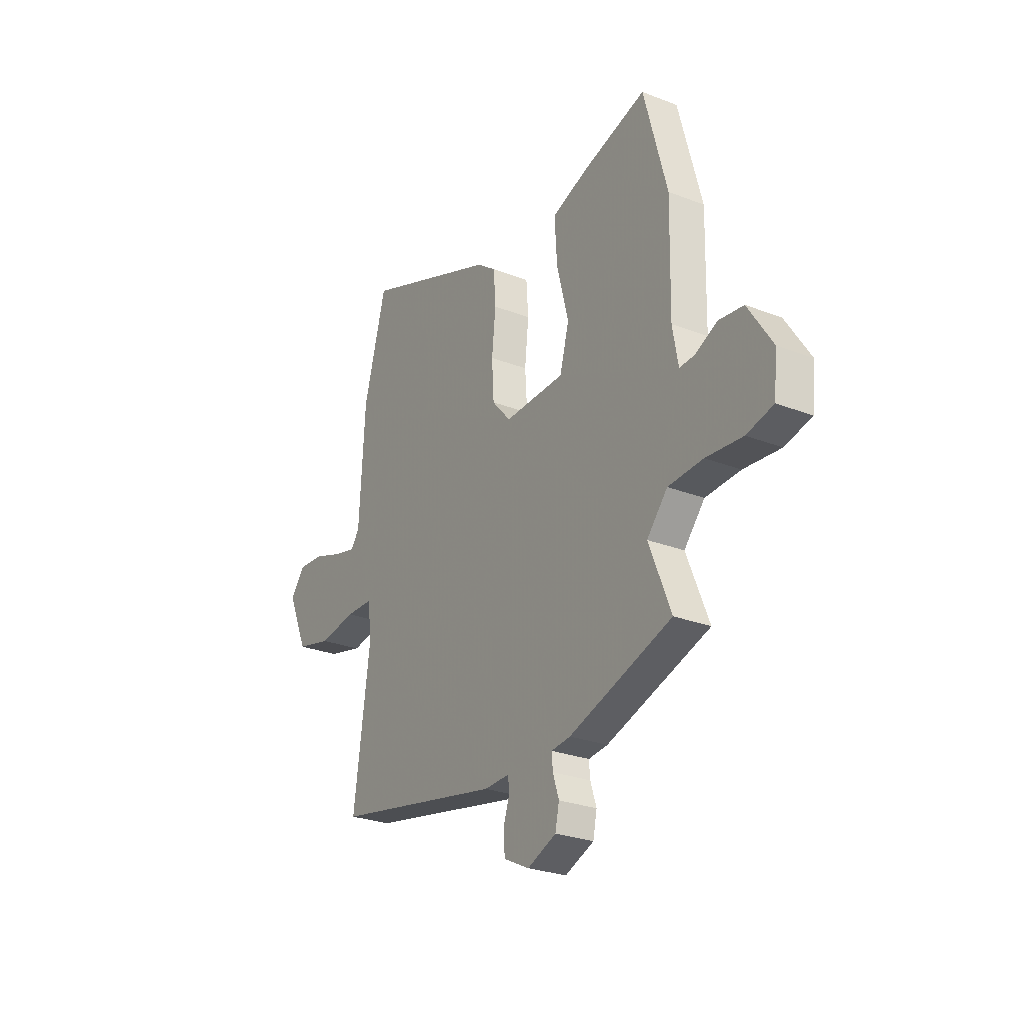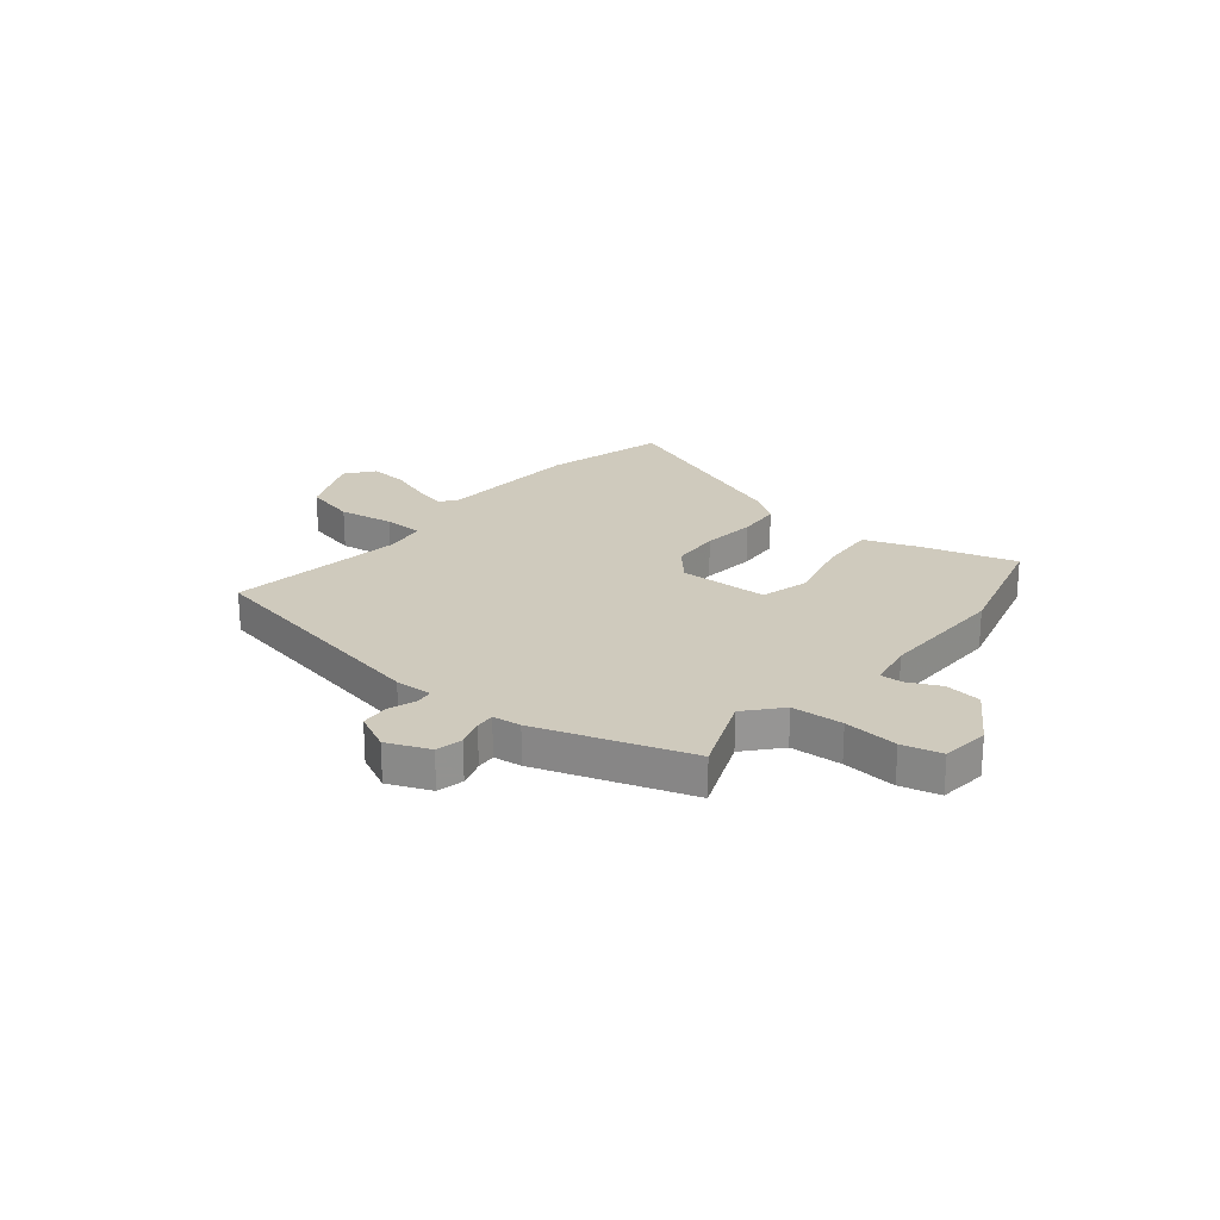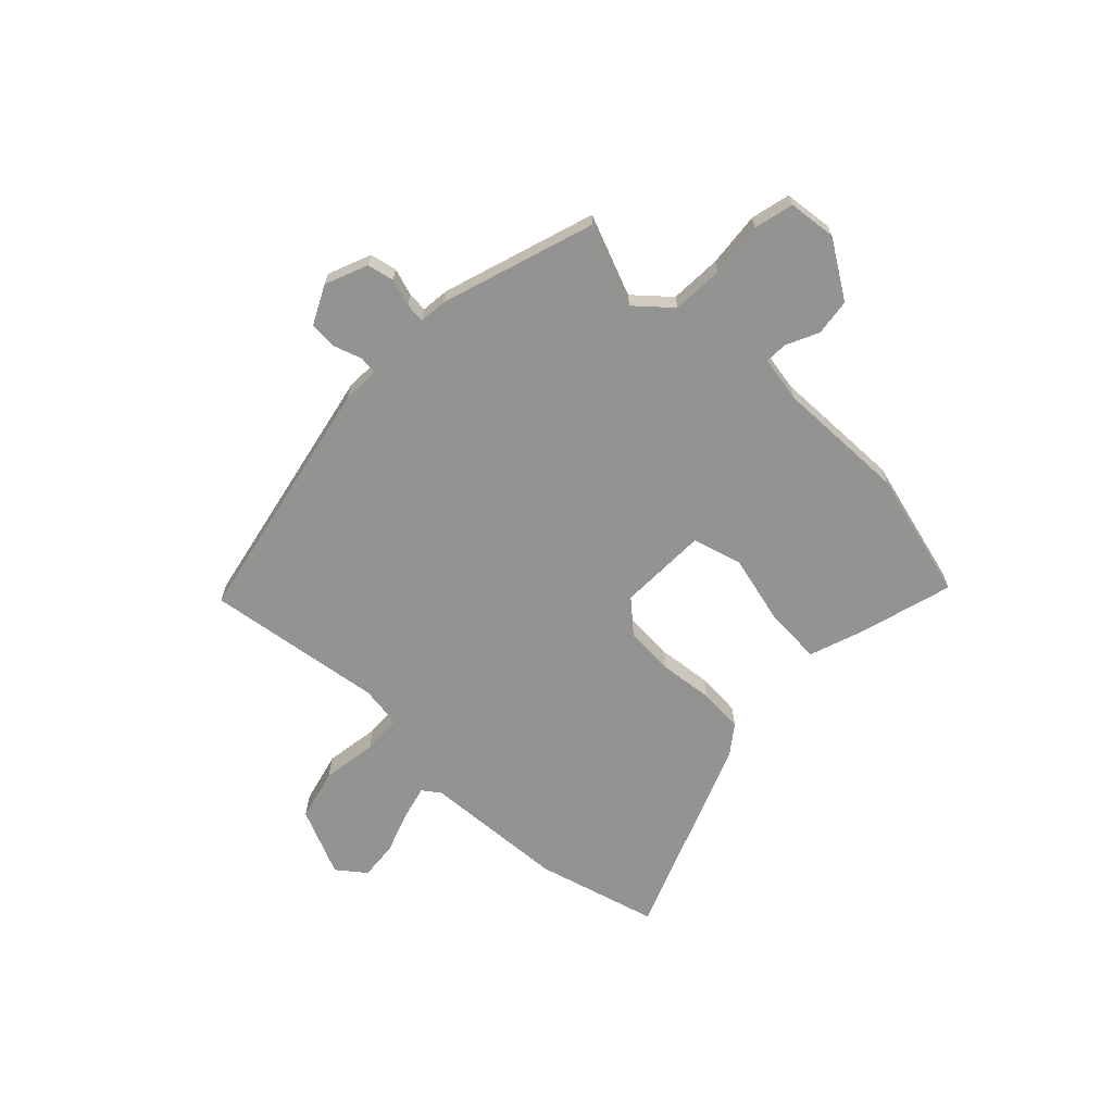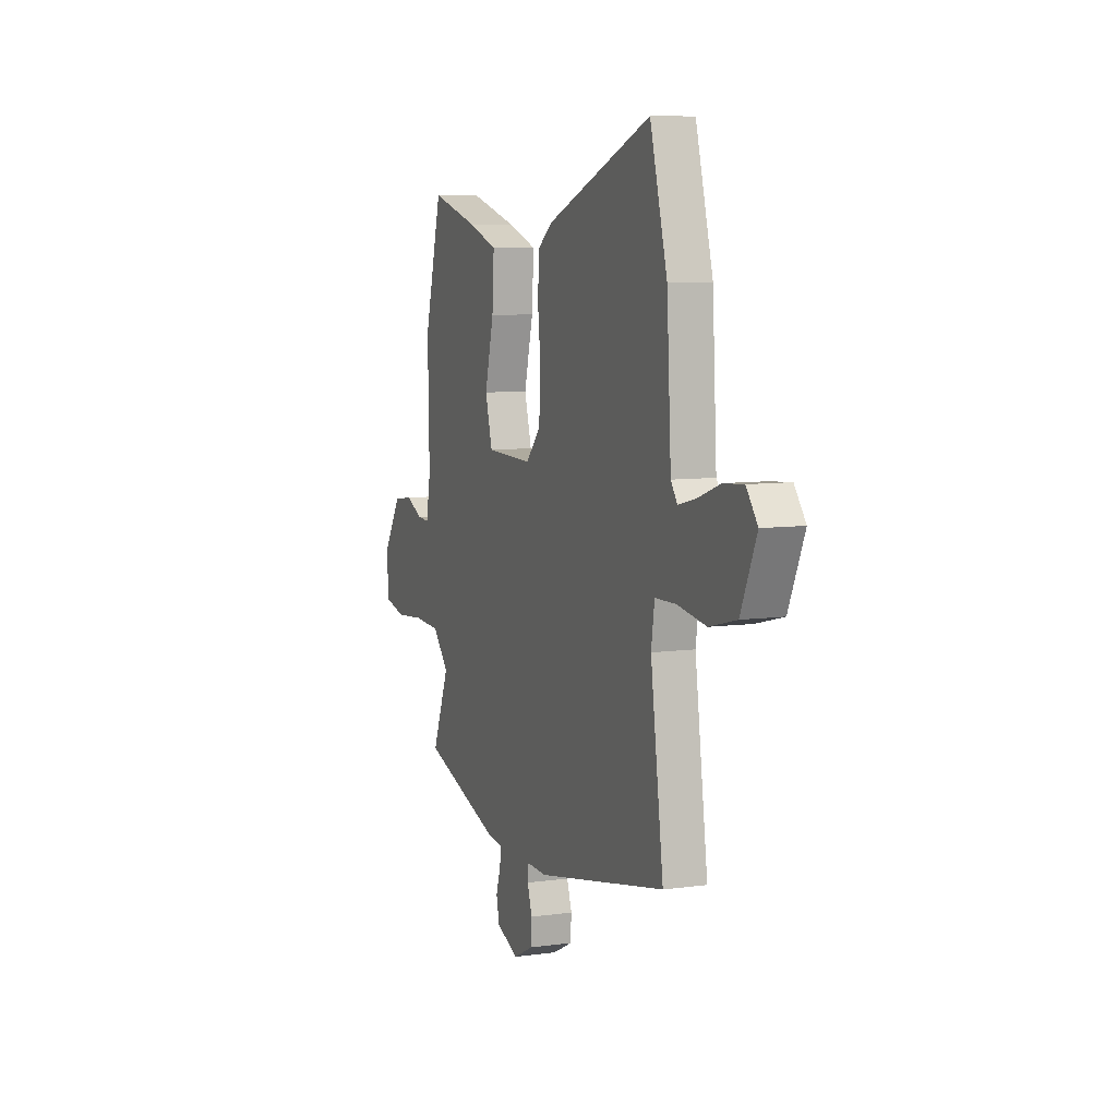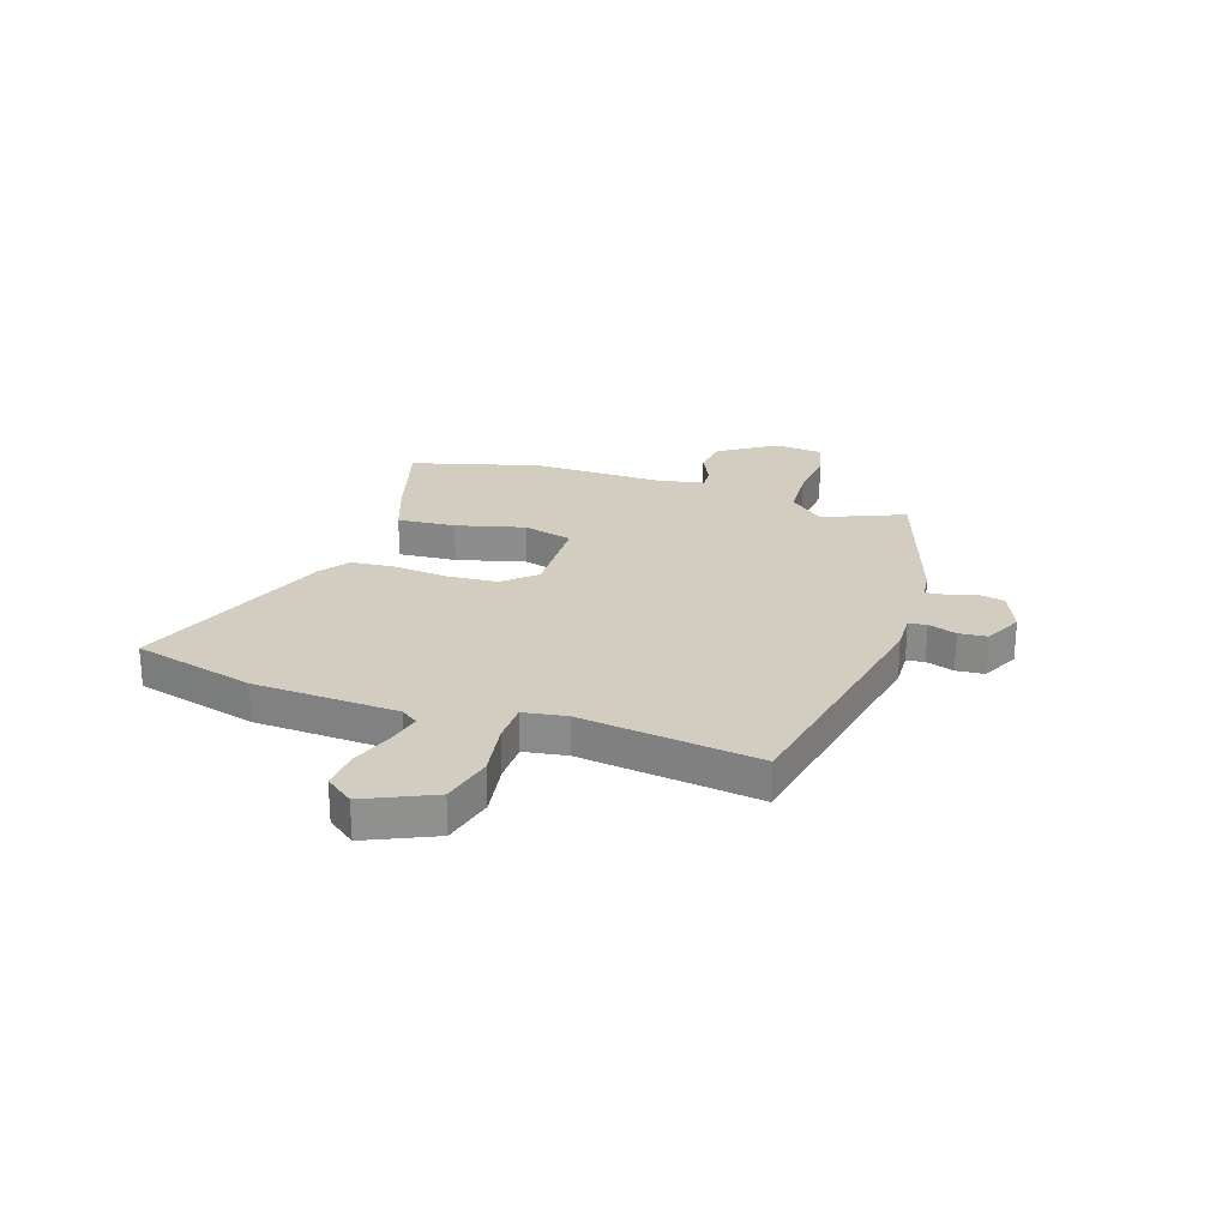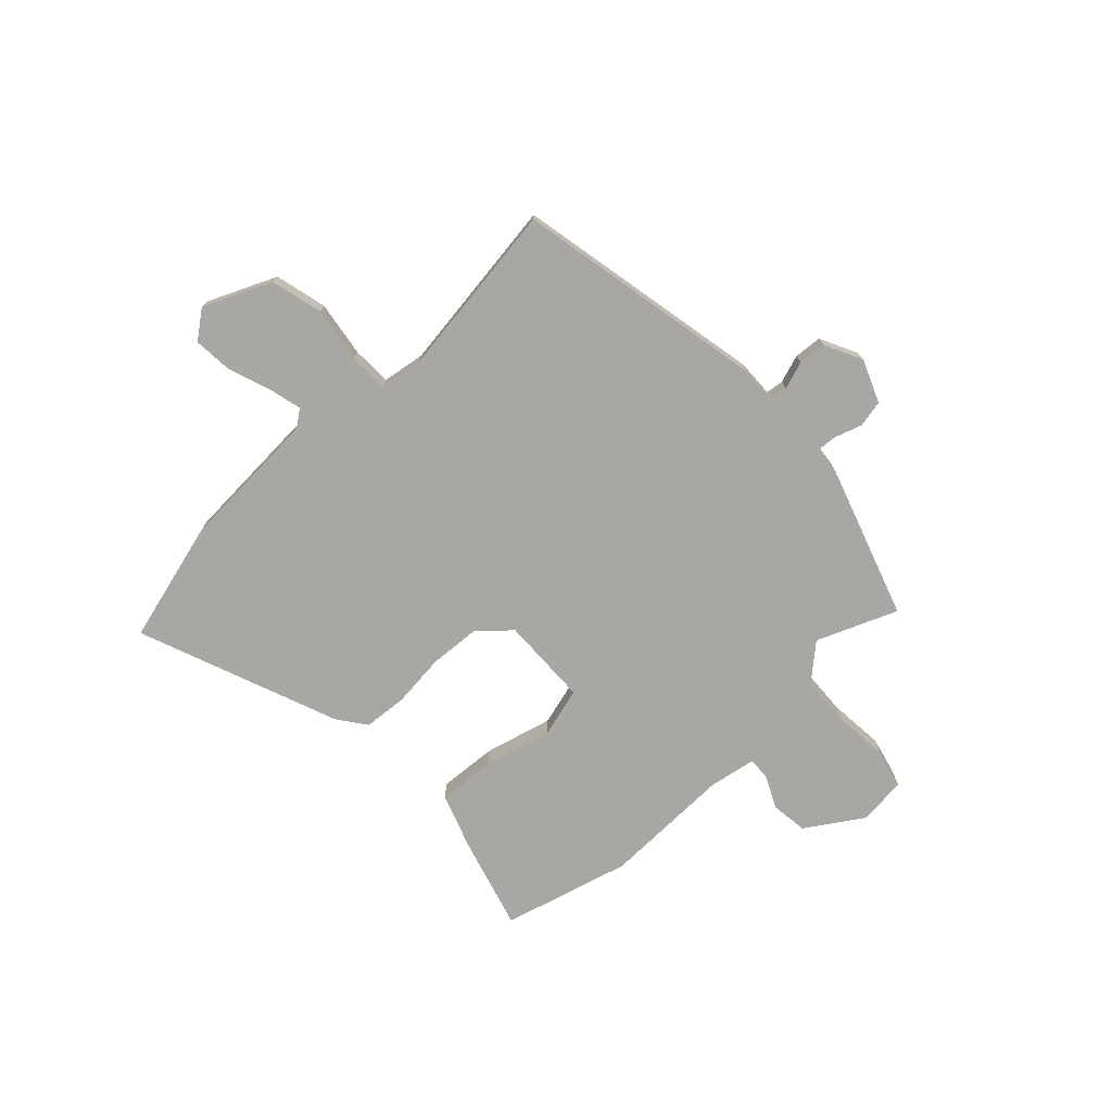
<metadata>
{"format":"obj","ext":"obj","renderer":"f3d","projection":"perspective","resolution":1024,"background":"white","views":[{"elev":-27.0,"azim":-121.1,"up":"+Z"},{"elev":22.8,"azim":-141.0,"up":"+Y"},{"elev":-66.6,"azim":-133.8,"up":"+Y"},{"elev":7.9,"azim":68.7,"up":"+Z"},{"elev":24.8,"azim":107.9,"up":"+Y"},{"elev":-74.6,"azim":133.1,"up":"+Y"}]}
</metadata>
<code>
v 0.449 0.07 0.687
v 0.512 0.07 0.456
v 0.528 0.07 0.183
v 0.552 0.07 0.15
v 0.616 0.07 0.166
v 0.697 0.07 0.195
v 0.77 0.07 0.201
v 0.811 0.07 0.148
v 0.754 0.07 0.019
v 0.655 0.07 -0.006
v 0.55 0.07 0.01
v 0.474 0.07 0.008
v 0.462 0.07 -0.073
v 0.509 0.07 -0.411
v 0.032 0.07 -0.508
v -0.039 0.07 -0.506
v -0.043 0.07 -0.54
v -0.025 0.07 -0.593
v -0.029 0.07 -0.646
v -0.101 0.07 -0.682
v -0.182 0.07 -0.649
v -0.193 0.07 -0.598
v -0.176 0.07 -0.546
v -0.173 0.07 -0.509
v -0.227 0.07 -0.503
v -0.516 0.07 -0.409
v -0.454 0.07 -0.256
v -0.512 0.07 -0.19
v -0.61 0.07 -0.185
v -0.713 0.07 -0.195
v -0.788 0.07 -0.177
v -0.798 0.07 -0.085
v -0.729 0.07 0.022
v -0.659 0.07 0.031
v -0.598 0.07 0.002
v -0.555 0.07 0
v -0.539 0.07 0.088
v -0.544 0.07 0.337
v -0.479 0.07 0.58
v -0.302 0.07 0.53
v -0.197 0.07 0.493
v -0.204 0.07 0.383
v -0.237 0.07 0.253
v -0.211 0.07 0.159
v -0.041 0.07 0.155
v 0.012 0.07 0.215
v 0.018 0.07 0.31
v 0.007 0.07 0.413
v 0.013 0.07 0.497
v 0.067 0.07 0.537
v 0.449 0 0.687
v 0.512 0 0.456
v 0.528 0 0.183
v 0.552 0 0.15
v 0.616 0 0.166
v 0.697 0 0.195
v 0.77 0 0.201
v 0.811 0 0.148
v 0.754 0 0.019
v 0.655 0 -0.006
v 0.55 0 0.01
v 0.474 0 0.008
v 0.462 0 -0.073
v 0.509 0 -0.411
v 0.032 0 -0.508
v -0.039 0 -0.506
v -0.043 0 -0.54
v -0.025 0 -0.593
v -0.029 0 -0.646
v -0.101 0 -0.682
v -0.182 0 -0.649
v -0.193 0 -0.598
v -0.176 0 -0.546
v -0.173 0 -0.509
v -0.227 0 -0.503
v -0.516 0 -0.409
v -0.454 0 -0.256
v -0.512 0 -0.19
v -0.61 0 -0.185
v -0.713 0 -0.195
v -0.788 0 -0.177
v -0.798 0 -0.085
v -0.729 0 0.022
v -0.659 0 0.031
v -0.598 0 0.002
v -0.555 0 0
v -0.539 0 0.088
v -0.544 0 0.337
v -0.479 0 0.58
v -0.302 0 0.53
v -0.197 0 0.493
v -0.204 0 0.383
v -0.237 0 0.253
v -0.211 0 0.159
v -0.041 0 0.155
v 0.012 0 0.215
v 0.018 0 0.31
v 0.007 0 0.413
v 0.013 0 0.497
v 0.067 0 0.537
f 47 48 49 50
f 46 47 50 1
f 45 46 1 2
f 40 41 42 43
f 38 39 40 43
f 37 38 43 44
f 36 37 44 45
f 32 33 34 35
f 32 35 36
f 29 30 31 32
f 28 29 32 36
f 27 28 36 45
f 24 25 26 27
f 20 21 22 23
f 20 23 24
f 17 18 19 20
f 16 17 20 24
f 13 14 15 16
f 12 13 16 24
f 8 9 10 11
f 8 11 12
f 5 6 7 8
f 4 5 8 12
f 3 4 12 24
f 24 27 45
f 2 3 24 45
f 100 99 98 97
f 51 100 97 96
f 52 51 96 95
f 93 92 91 90
f 93 90 89 88
f 94 93 88 87
f 95 94 87 86
f 85 84 83 82
f 86 85 82
f 82 81 80 79
f 86 82 79 78
f 95 86 78 77
f 77 76 75 74
f 73 72 71 70
f 74 73 70
f 70 69 68 67
f 74 70 67 66
f 66 65 64 63
f 74 66 63 62
f 61 60 59 58
f 62 61 58
f 58 57 56 55
f 62 58 55 54
f 74 62 54 53
f 95 77 74
f 95 74 53 52
f 1 51 52 2
f 2 52 53 3
f 3 53 54 4
f 4 54 55 5
f 5 55 56 6
f 6 56 57 7
f 7 57 58 8
f 8 58 59 9
f 9 59 60 10
f 10 60 61 11
f 11 61 62 12
f 12 62 63 13
f 13 63 64 14
f 14 64 65 15
f 15 65 66 16
f 16 66 67 17
f 17 67 68 18
f 18 68 69 19
f 19 69 70 20
f 20 70 71 21
f 21 71 72 22
f 22 72 73 23
f 23 73 74 24
f 24 74 75 25
f 25 75 76 26
f 26 76 77 27
f 27 77 78 28
f 28 78 79 29
f 29 79 80 30
f 30 80 81 31
f 31 81 82 32
f 32 82 83 33
f 33 83 84 34
f 34 84 85 35
f 35 85 86 36
f 36 86 87 37
f 37 87 88 38
f 38 88 89 39
f 39 89 90 40
f 40 90 91 41
f 41 91 92 42
f 42 92 93 43
f 43 93 94 44
f 44 94 95 45
f 45 95 96 46
f 46 96 97 47
f 47 97 98 48
f 48 98 99 49
f 49 99 100 50
f 50 100 51 1

</code>
